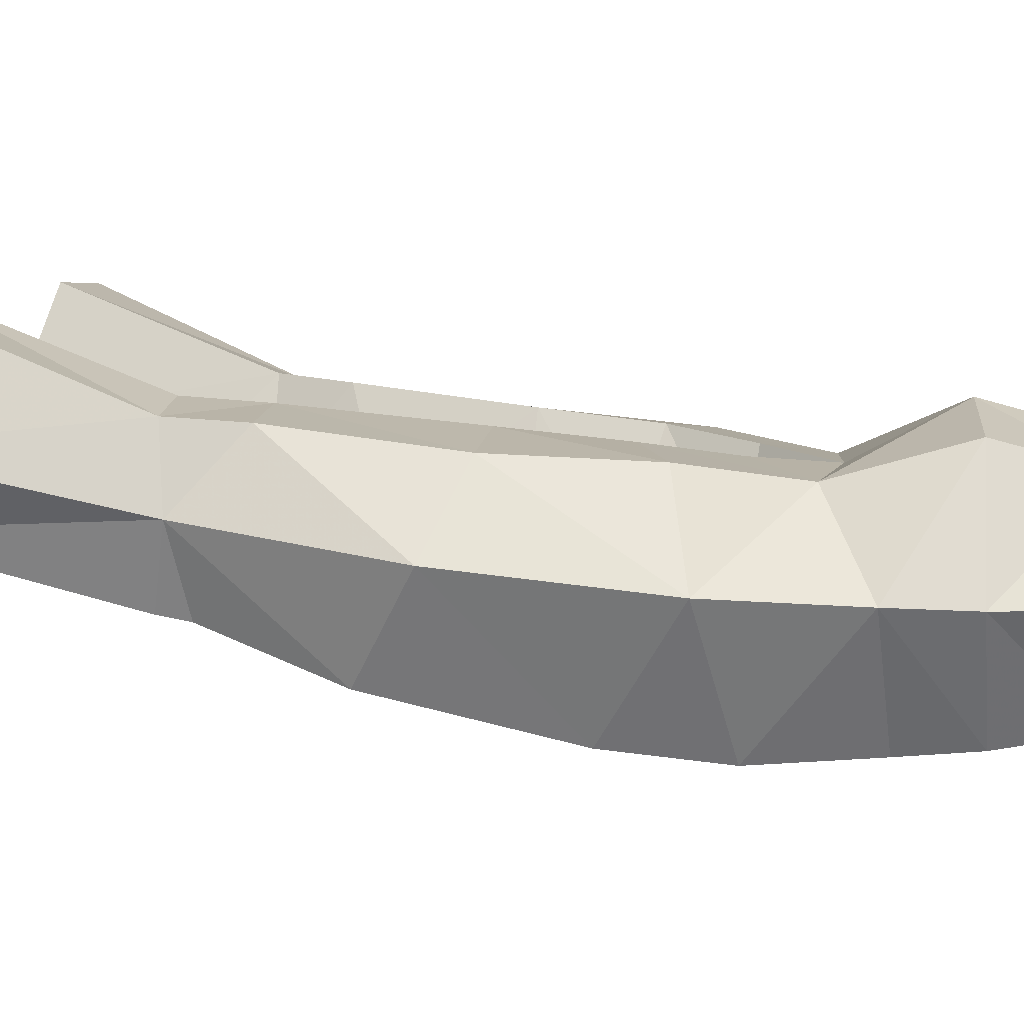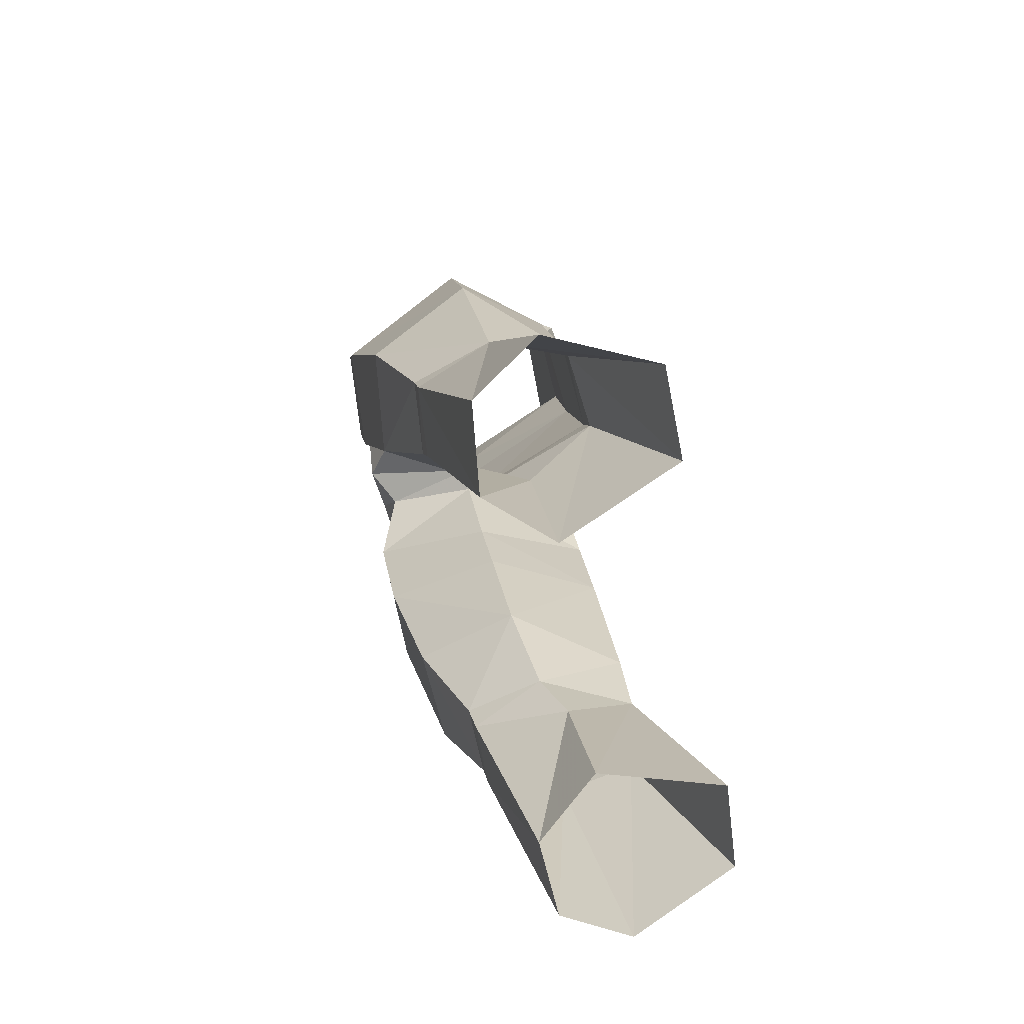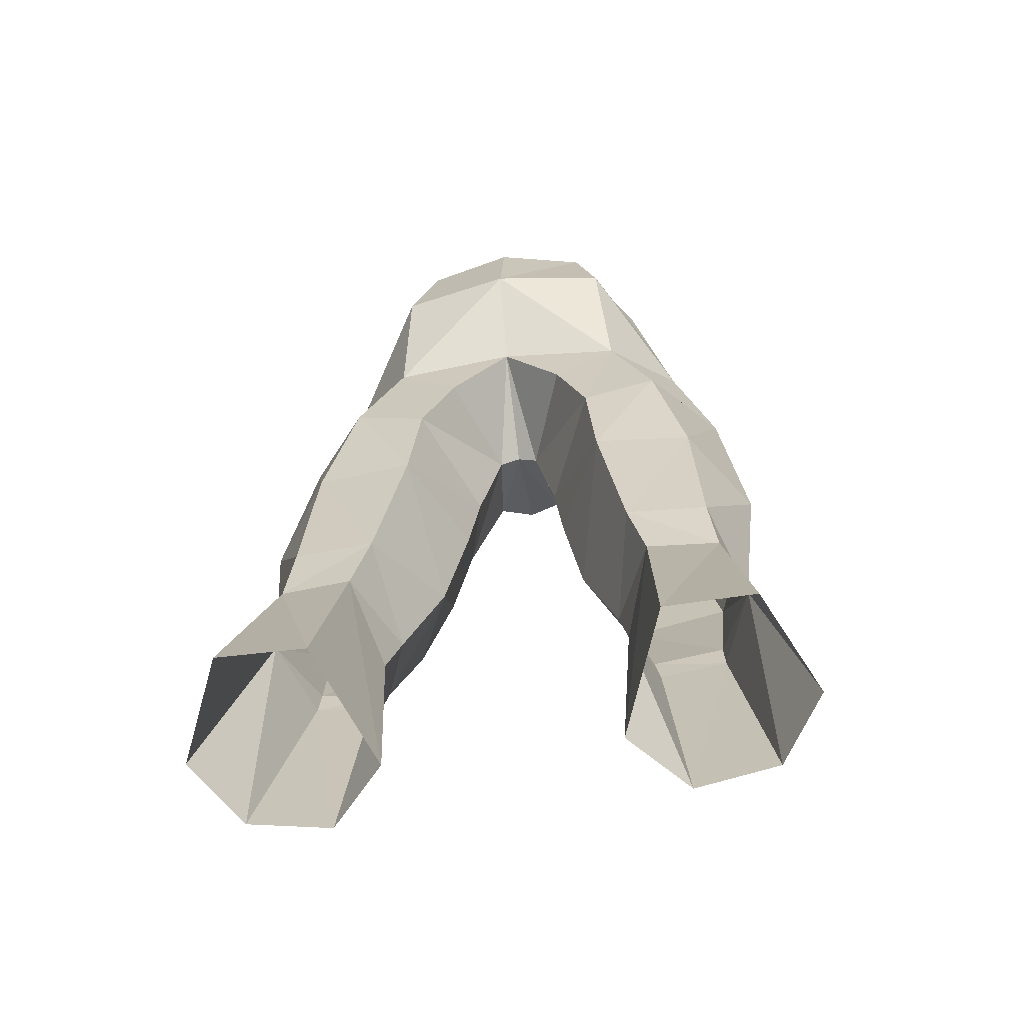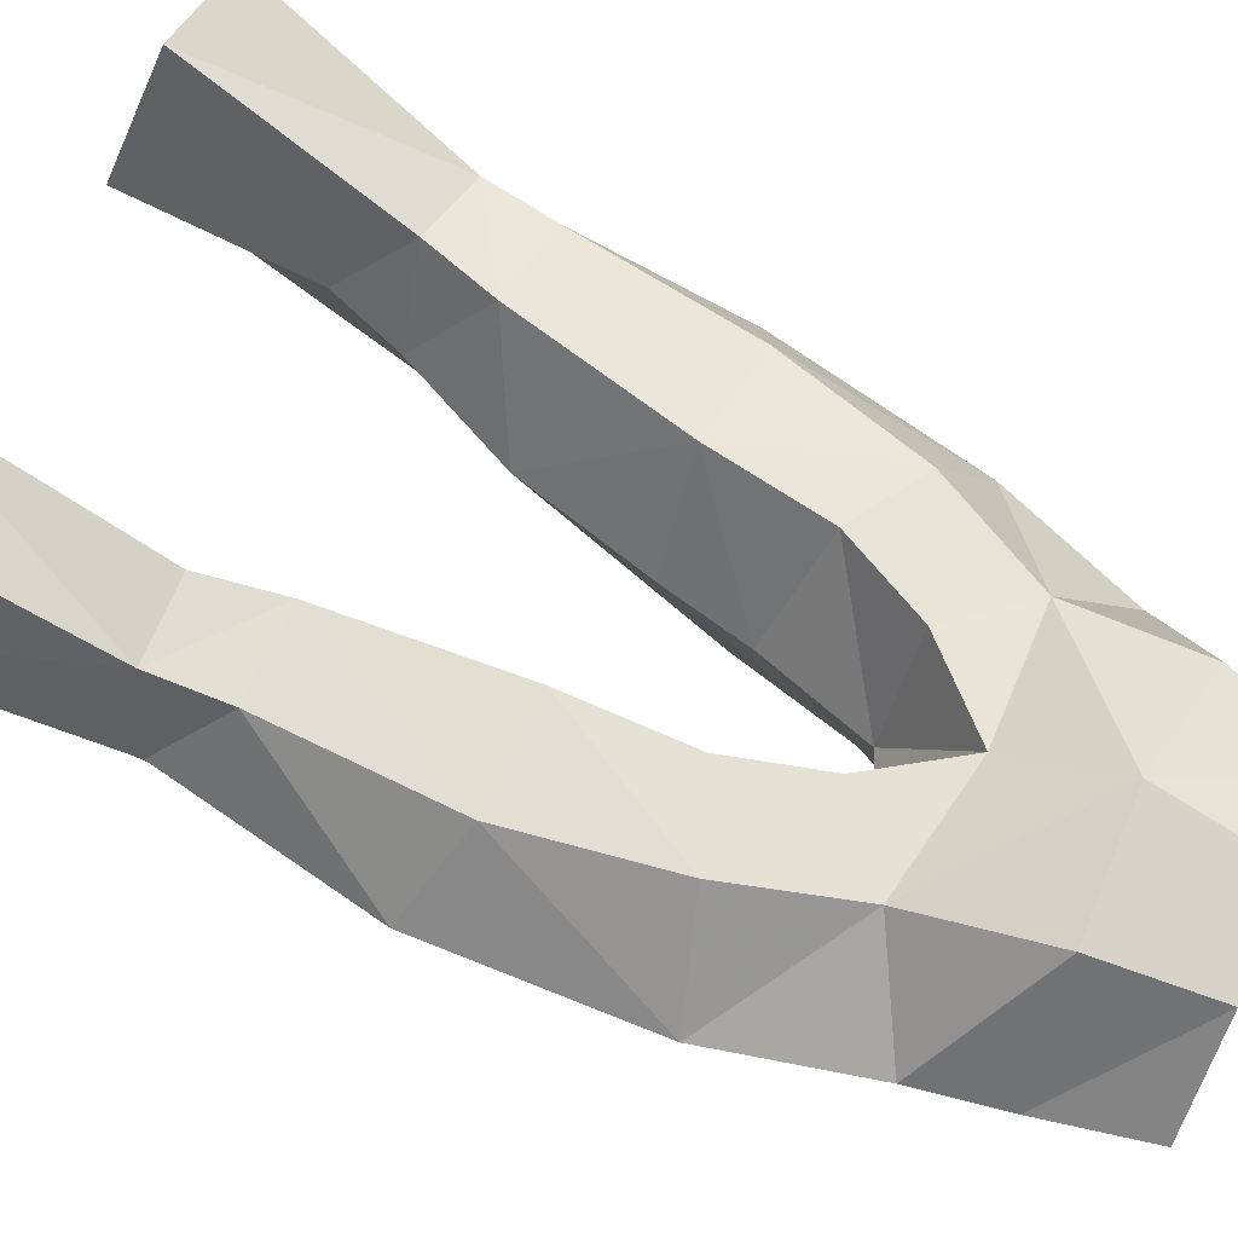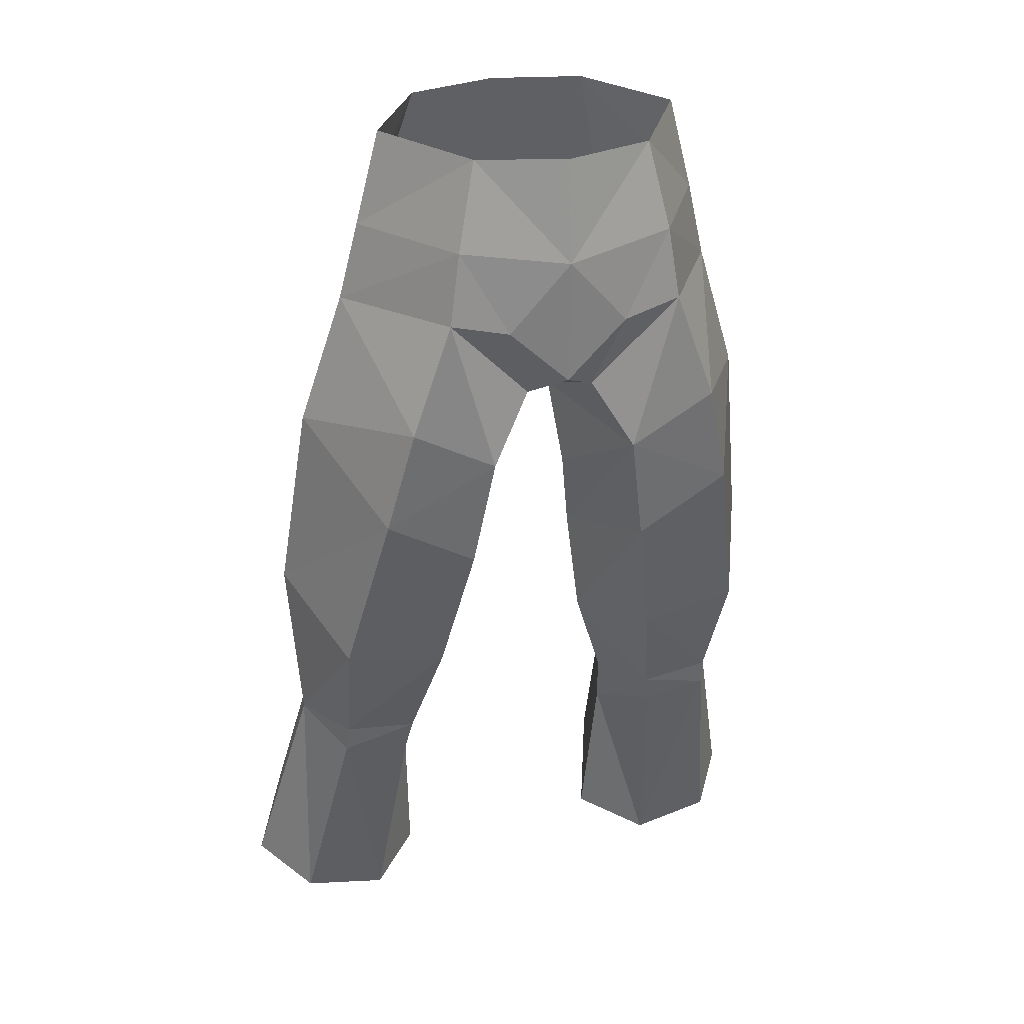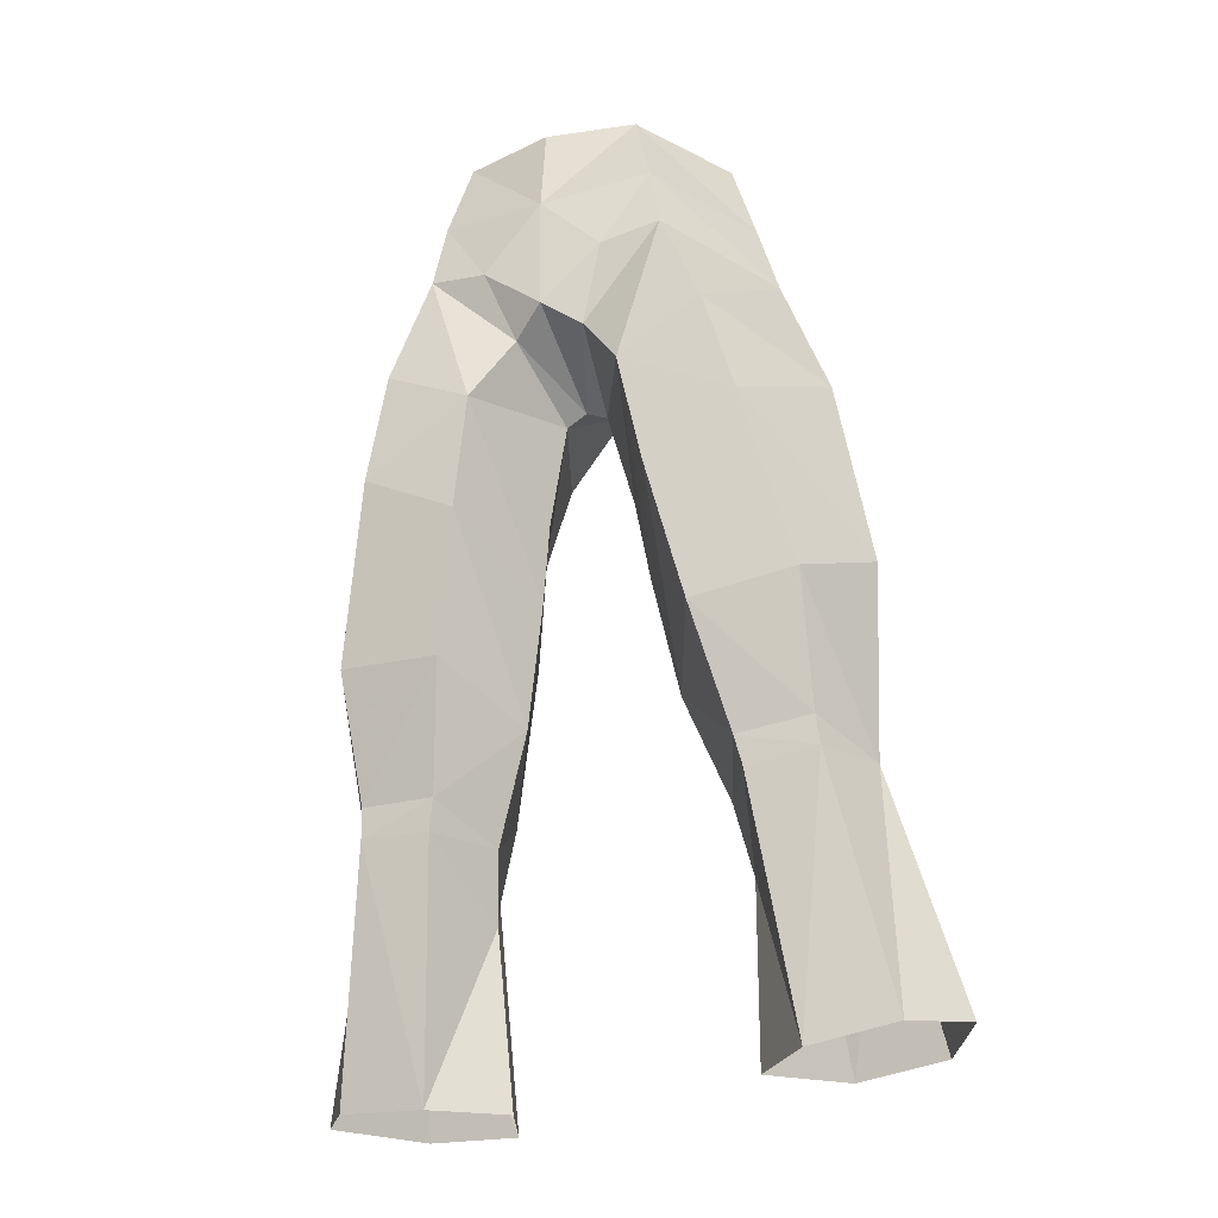
<metadata>
{"format":"obj","ext":"obj","renderer":"f3d","projection":"perspective","resolution":1024,"background":"white","views":[{"elev":6.1,"azim":-80.1,"up":"+Y"},{"elev":-72.2,"azim":99.0,"up":"+Z"},{"elev":-54.9,"azim":-171.5,"up":"+Z"},{"elev":59.4,"azim":-62.1,"up":"+Y"},{"elev":28.7,"azim":-18.6,"up":"+Z"},{"elev":-35.1,"azim":21.8,"up":"+Z"}]}
</metadata>
<code>
g summoner_trousers_male_95040
v 6.619 -0.5842 53.02
v 5.709 -0.5888 56.5
v 3.261 -4.441 56.37
v 3.99 -4.938 53.09
v 9.887 0.7498 37.8
v 9.166 1.792 30.56
v 7.988 4.417 32.83
v 7.631 3.64 39.03
v 1.571 -0.4121 41.76
v 3.506 3.665 43.01
v 3.885 4.097 38.88
v 1.968 0.01808 38.74
v 4.315 3.788 52.91
v 3.366 2.963 56.64
v 7.337 -0.4435 50.12
v 4.396 -5.127 50.4
v 4.915 4.759 32.65
v 2.768 0.7043 34.05
v 8.214 -2.971 35.63
v 6.864 -4.679 42.24
v 3.428 -4.563 40.21
v 4.407 -3.263 35.11
v 7.964 -1.235 31.03
v 5.238 -1.37 30.78
v 9.287 7.798 22.72
v 8.271 4.594 30.25
v 11.11 3.837 21.97
v 5.968 7.921 22.47
v 5.568 4.997 30.02
v 6.285 1.126 20.81
v 9.439 1.364 21.24
v 8.032 -1.038 29.94
v 5.456 -1.114 29.66
v 1.968 0.01808 38.74
v 2.738 -5.175 44.48
v 1.571 -0.4121 41.76
v 1.212 -4.5 47.07
v -0.06428 -5.395 47.75
v -0.06428 -1.005 46
v 0.7219 -0.9338 45.61
v 4.177 3.435 21.22
v 4.526 2.587 27.7
v -0.06428 -5.171 56.27
v -0.06428 -5.555 52.44
v 5.901 -5.222 46.24
v 8.942 -0.08959 45.15
v 6.406 3.348 44.29
v 0.7219 -0.9338 45.61
v 2.254 3.192 46.04
v -3.389 -4.441 56.37
v -5.837 -0.5888 56.5
v -6.748 -0.5842 53.02
v -4.119 -4.938 53.09
v -6.414 1.126 20.81
v -4.306 3.435 21.22
v -4.654 2.587 27.7
v -5.584 -1.114 29.66
v -8.116 4.417 32.83
v -9.295 1.792 30.56
v -10.02 0.7498 37.8
v -7.76 3.64 39.03
v -9.567 1.364 21.24
v -8.16 -1.038 29.94
v -11.23 3.837 21.97
v -4.014 4.097 38.88
v -3.635 3.665 43.01
v -1.699 -0.4122 41.76
v -2.097 0.01807 38.74
v -3.495 2.963 56.64
v -4.444 4.003 52.91
v -7.466 -0.4435 50.12
v -4.525 -5.127 50.4
v -2.897 0.7043 34.05
v -5.043 4.759 32.65
v -3.557 -4.563 40.21
v -6.993 -4.679 42.24
v -8.342 -2.971 35.63
v -4.536 -3.263 35.11
v -8.092 -1.235 31.03
v -5.366 -1.37 30.78
v -6.096 7.921 22.47
v -9.415 7.798 22.72
v -8.408 4.586 30.19
v -5.706 4.991 29.95
v -2.866 -5.175 44.48
v -2.097 0.01807 38.74
v -1.699 -0.4122 41.76
v -1.357 -4.504 47.07
v -0.8505 -0.9338 45.61
v -4.654 2.587 27.7
v -4.306 3.435 21.22
v -6.03 -5.222 46.24
v -9.071 -0.0896 45.15
v -6.534 3.348 44.29
v -0.8505 -0.9338 45.61
v -2.383 3.192 46.04
v 4.526 2.587 27.7
v 4.177 3.435 21.22
v 4.15 1.603 30.09
v 4.15 1.603 30.09
v -0.06428 2.84 48.75
v 4.713 2.712 48.28
v 2.202 -5.344 49.89
v -0.06428 -1.005 46
v 2.768 0.7043 34.05
v -0.06428 3.75 56.66
v -0.06428 4.845 52.52
v -4.279 1.603 30.09
v -4.842 2.712 48.28
v -2.331 -5.344 49.89
v -4.279 1.603 30.09
v -2.897 0.7043 34.05
f 1 2 3
f 3 4 1
f 5 6 7
f 7 8 5
f 9 10 11
f 11 12 9
f 1 13 14
f 14 2 1
f 15 1 4
f 4 16 15
f 11 17 18
f 18 12 11
f 19 20 21
f 21 22 19
f 23 19 22
f 22 24 23
f 25 26 6
f 6 27 25
f 26 25 28
f 28 29 26
f 30 31 32
f 32 33 30
f 34 21 35
f 35 36 34
f 26 29 17
f 17 7 26
f 17 11 8
f 8 7 17
f 37 38 39
f 39 40 37
f 41 42 29
f 29 28 41
f 3 43 44
f 44 4 3
f 15 16 45
f 45 46 15
f 32 23 24
f 24 33 32
f 20 45 35
f 35 21 20
f 11 10 47
f 47 8 11
f 10 9 48
f 48 49 10
f 50 51 52
f 52 53 50
f 54 55 56
f 56 57 54
f 58 59 60
f 60 61 58
f 62 63 59
f 59 64 62
f 65 66 67
f 67 68 65
f 69 70 52
f 52 51 69
f 53 52 71
f 71 72 53
f 73 74 65
f 65 68 73
f 75 76 77
f 77 78 75
f 78 77 79
f 79 80 78
f 81 82 83
f 83 84 81
f 63 62 54
f 54 57 63
f 85 75 86
f 86 87 85
f 74 84 83
f 83 58 74
f 61 65 74
f 74 58 61
f 39 38 88
f 88 89 39
f 84 90 91
f 91 81 84
f 44 43 50
f 50 53 44
f 92 72 71
f 71 93 92
f 80 79 63
f 63 57 80
f 85 92 76
f 76 75 85
f 94 66 65
f 65 61 94
f 95 67 66
f 66 96 95
f 31 27 6
f 6 32 31
f 64 59 83
f 83 82 64
f 30 33 97
f 97 98 30
f 97 33 99
f 7 6 26
f 17 100 18
f 49 101 102
f 8 47 46
f 102 10 49
f 44 38 103
f 1 15 13
f 4 44 103
f 37 103 38
f 101 48 104
f 35 45 16
f 46 20 5
f 5 8 46
f 4 103 16
f 13 15 102
f 99 24 105
f 19 23 6
f 29 100 17
f 42 100 29
f 5 19 6
f 21 34 105
f 21 105 22
f 5 20 19
f 102 15 46
f 106 14 107
f 37 16 103
f 37 40 35
f 37 35 16
f 13 102 107
f 99 33 24
f 23 32 6
f 24 22 105
f 45 20 46
f 102 101 107
f 14 13 107
f 47 102 46
f 102 47 10
f 35 40 36
f 101 49 48
f 58 83 59
f 74 73 108
f 96 109 101
f 61 93 94
f 109 96 66
f 44 110 38
f 52 70 71
f 53 110 44
f 88 38 110
f 101 104 95
f 85 72 92
f 93 60 76
f 60 93 61
f 53 72 110
f 70 109 71
f 111 112 80
f 77 59 79
f 84 74 108
f 90 84 108
f 60 59 77
f 75 112 86
f 75 78 112
f 60 77 76
f 109 93 71
f 106 107 69
f 88 110 72
f 88 85 89
f 88 72 85
f 70 107 109
f 111 80 57
f 79 59 63
f 80 112 78
f 92 93 76
f 109 107 101
f 69 107 70
f 94 93 109
f 109 66 94
f 85 87 89
f 101 95 96
f 56 111 57

</code>
